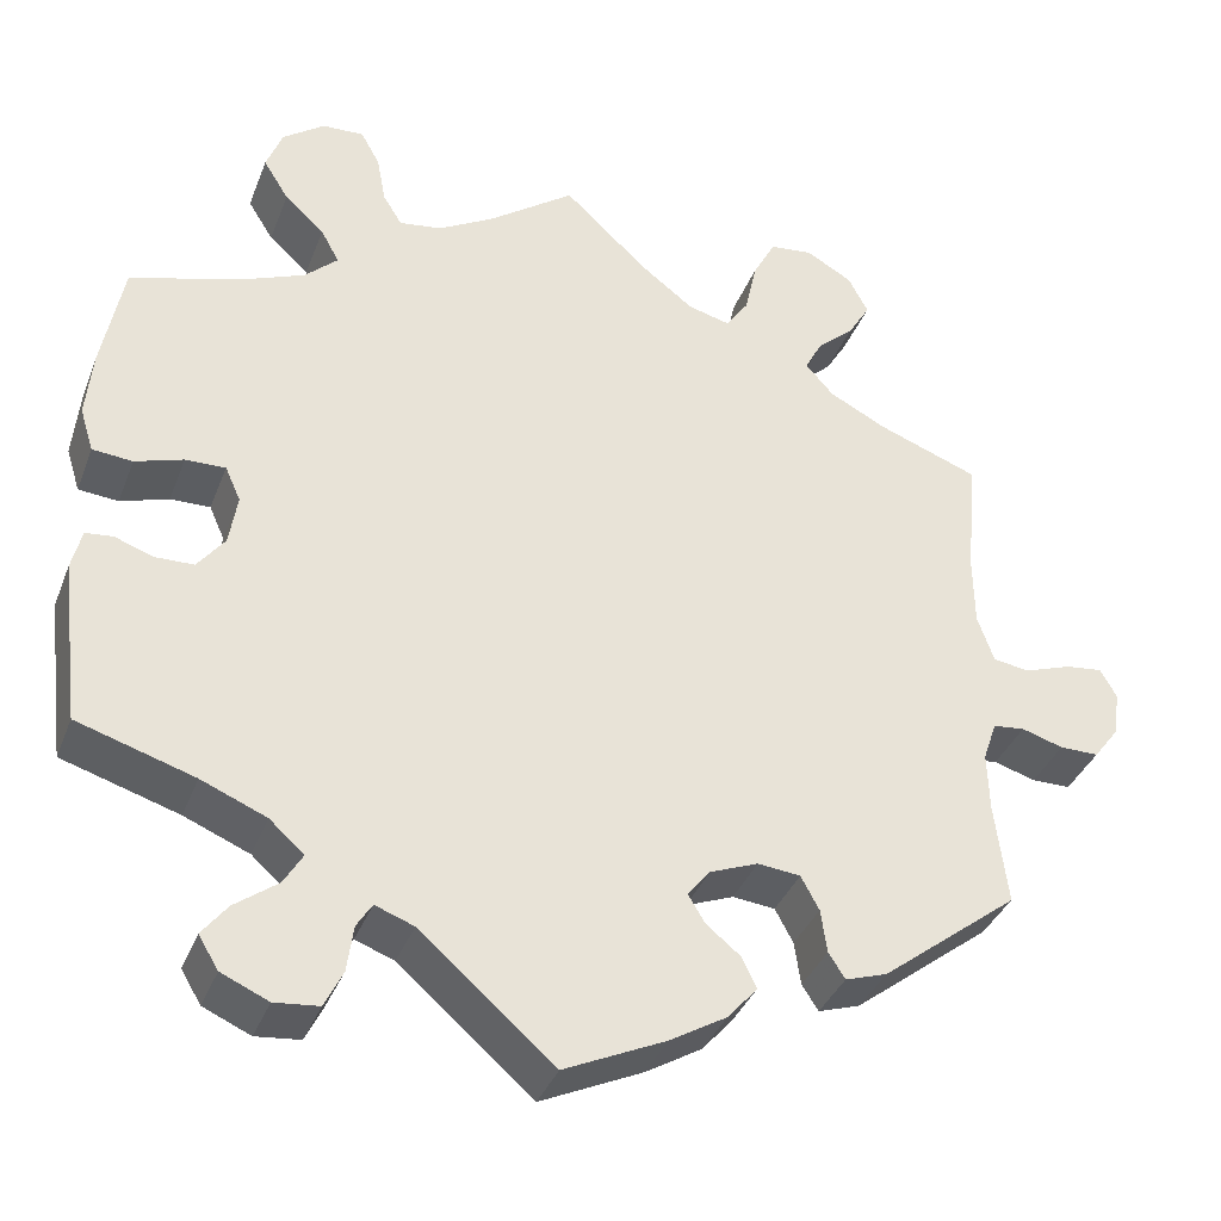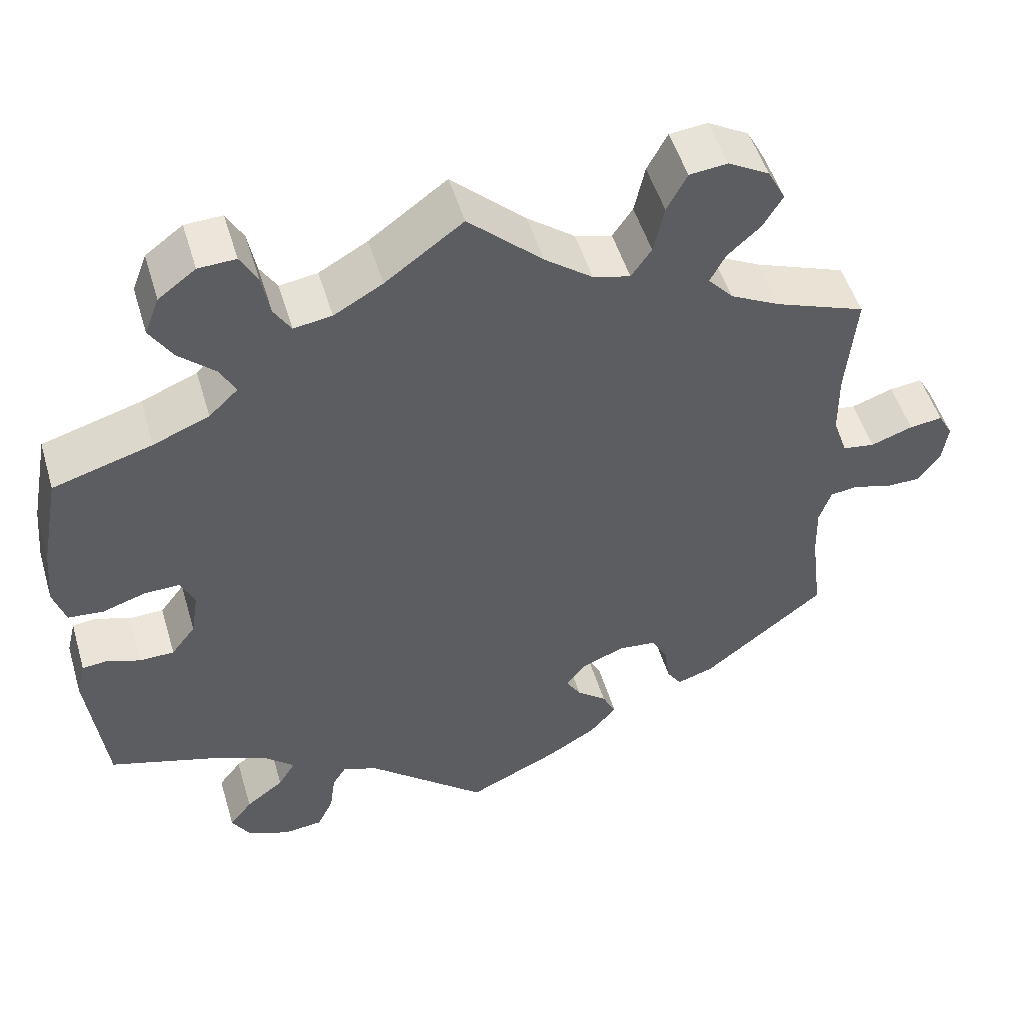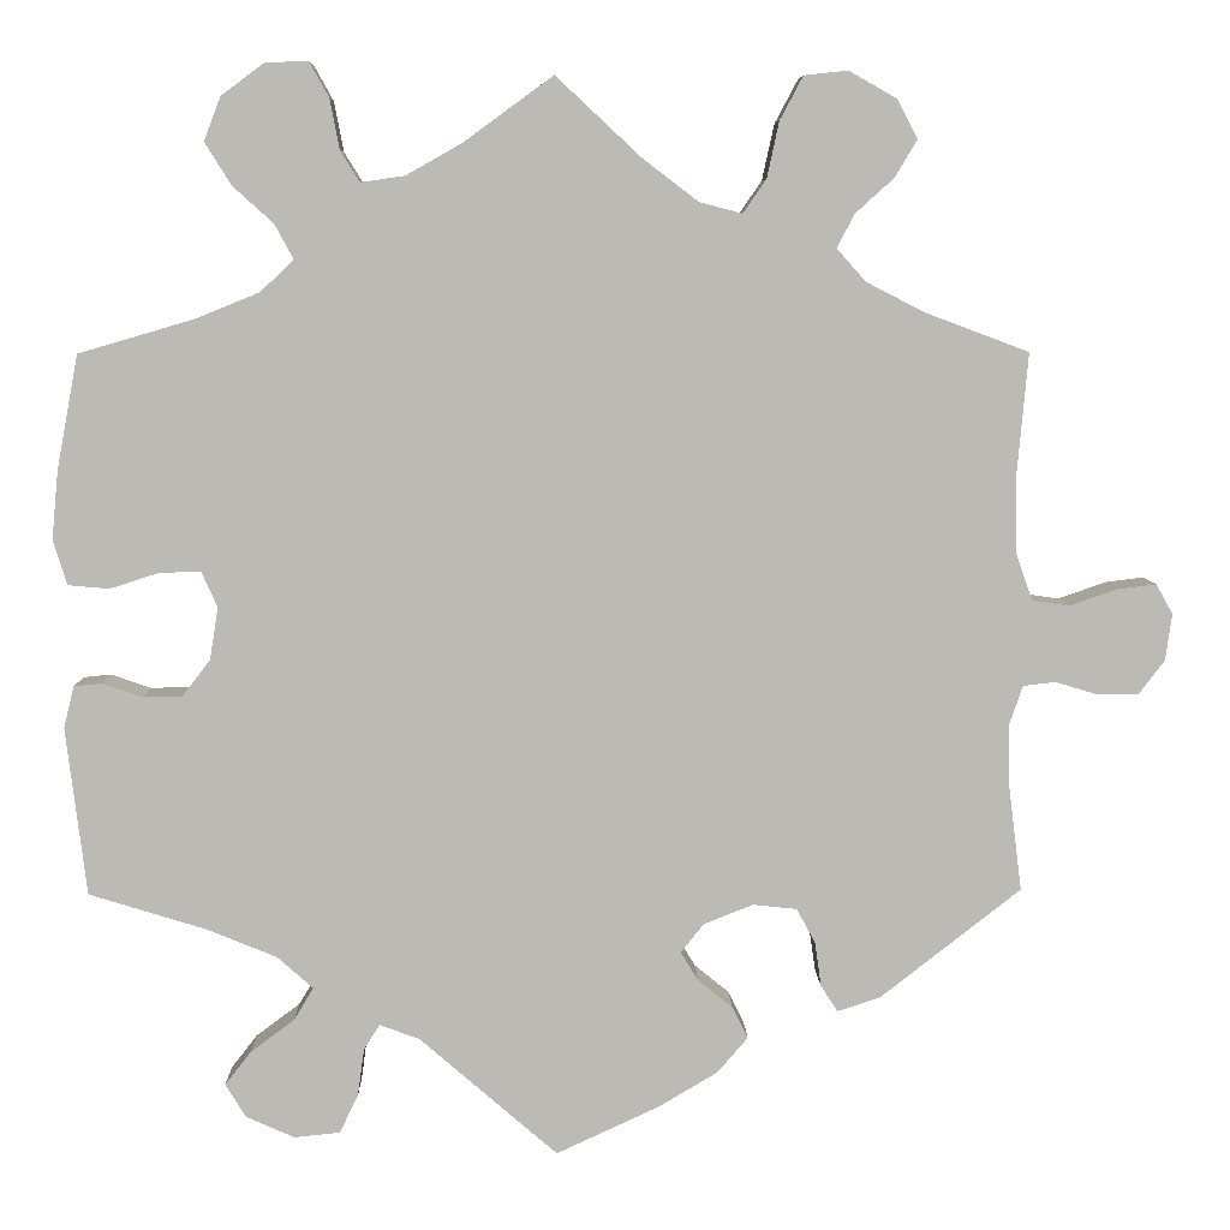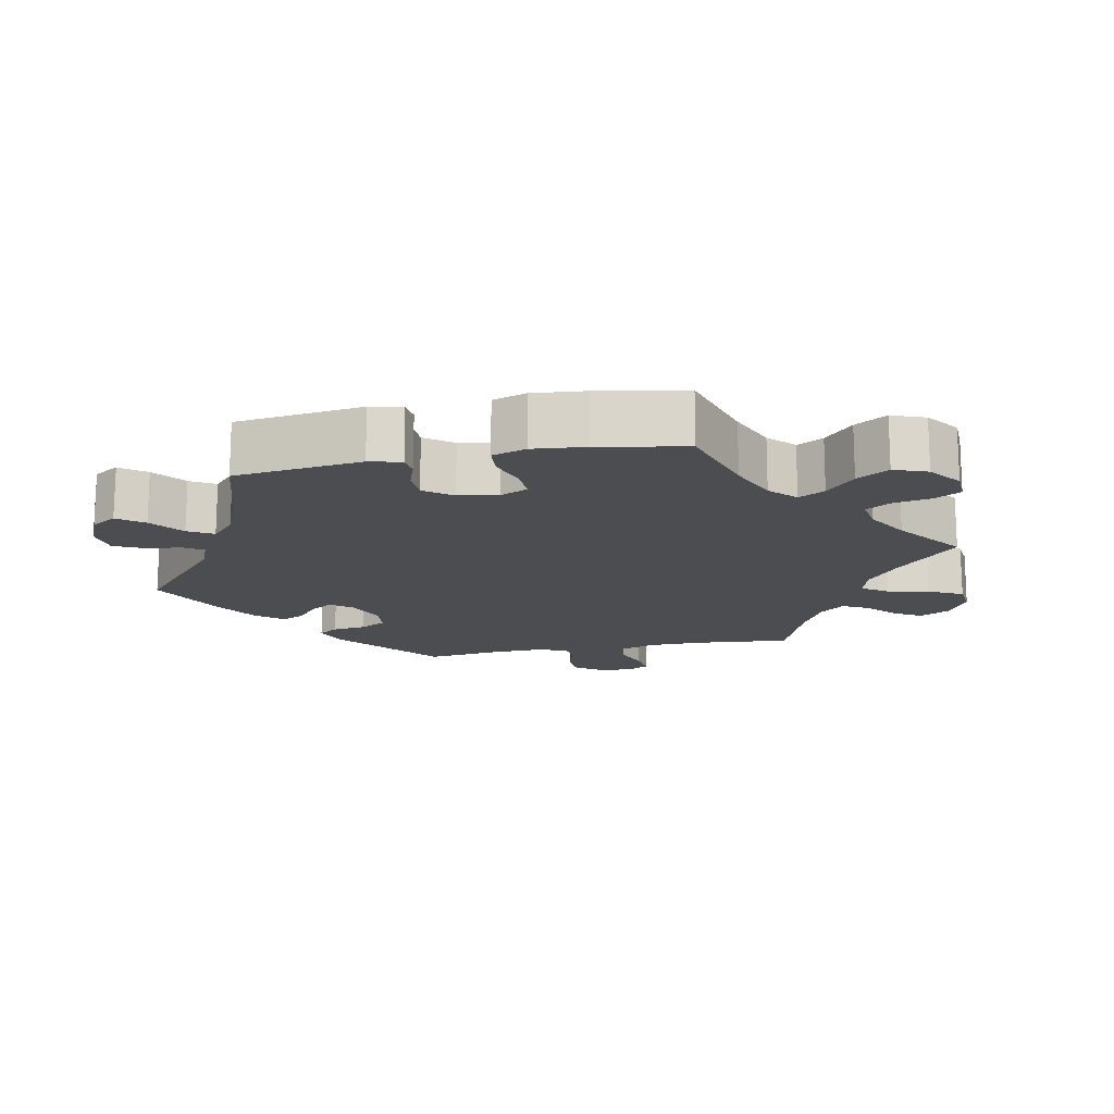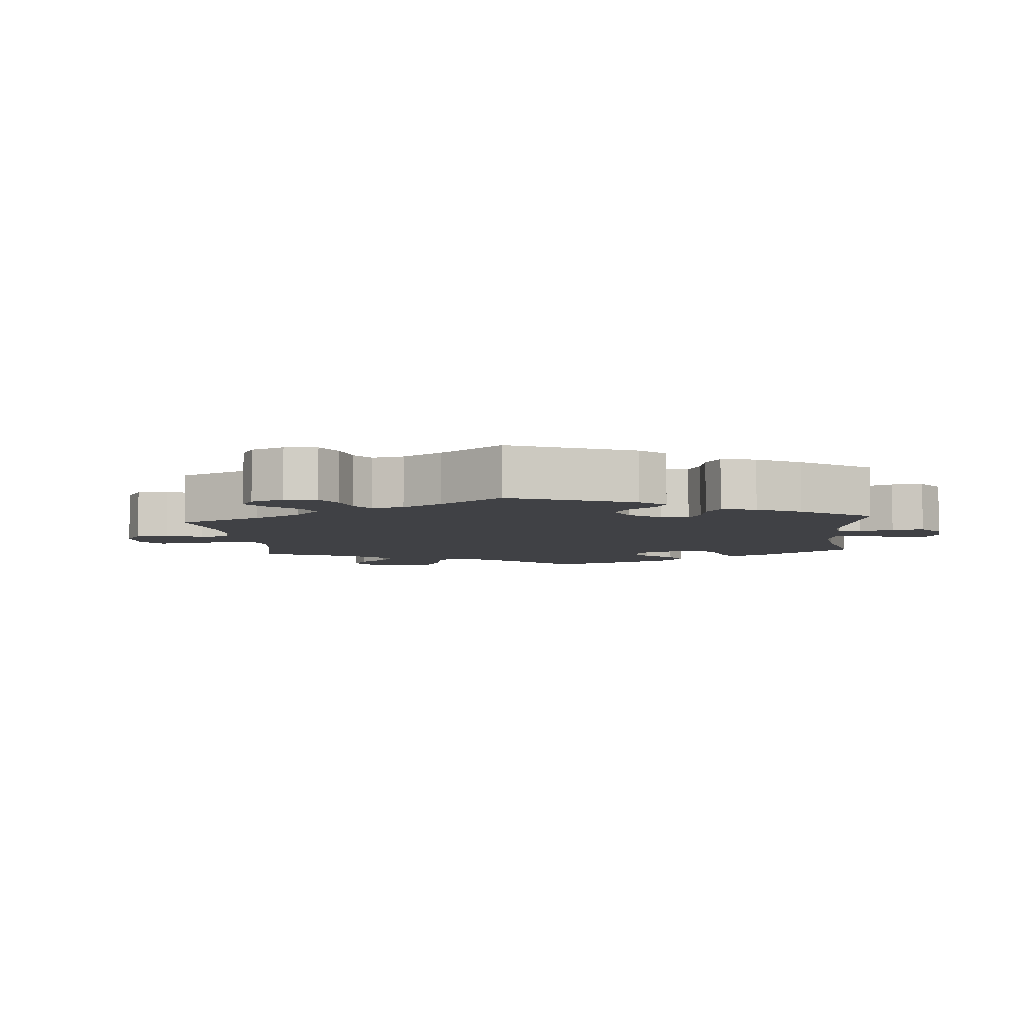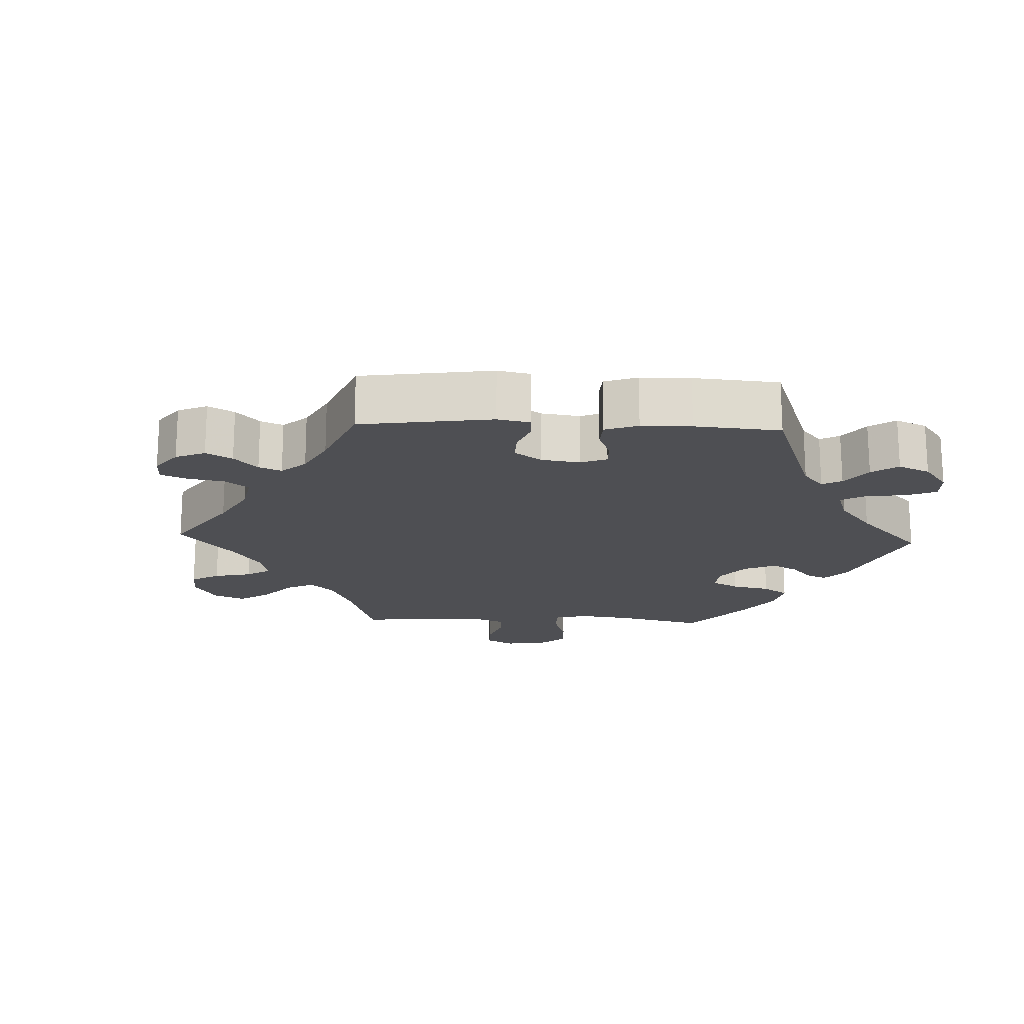
<metadata>
{"format":"obj","ext":"obj","renderer":"f3d","projection":"perspective","resolution":1024,"background":"white","views":[{"elev":-36.5,"azim":-19.7,"up":"+Z"},{"elev":50.8,"azim":-16.5,"up":"+Z"},{"elev":6.7,"azim":-1.4,"up":"+Z"},{"elev":-15.6,"azim":-78.5,"up":"+Y"},{"elev":-5.8,"azim":125.5,"up":"+Y"},{"elev":-18.2,"azim":147.7,"up":"+Y"}]}
</metadata>
<code>
v 0.489 0.07 0.157
v 0.49 0.07 0.078
v 0.508 0.07 0.026
v 0.548 0.07 0.02
v 0.6 0.07 0.038
v 0.641 0.07 0.043
v 0.659 0.07 0.011
v 0.652 0.07 -0.039
v 0.624 0.07 -0.076
v 0.581 0.07 -0.076
v 0.535 0.07 -0.062
v 0.5 0.07 -0.066
v 0.485 0.07 -0.11
v 0.487 0.07 -0.176
v 0.501 0.07 -0.288
v 0.35 0.07 -0.406
v 0.304 0.07 -0.421
v 0.286 0.07 -0.393
v 0.279 0.07 -0.345
v 0.259 0.07 -0.308
v 0.212 0.07 -0.303
v 0.159 0.07 -0.324
v 0.134 0.07 -0.355
v 0.153 0.07 -0.386
v 0.19 0.07 -0.416
v 0.207 0.07 -0.45
v 0.174 0.07 -0.488
v 0.112 0.07 -0.525
v 0 0.07 -0.577
v -0.148 0.07 -0.449
v -0.191 0.07 -0.433
v -0.208 0.07 -0.46
v -0.215 0.07 -0.511
v -0.235 0.07 -0.552
v -0.284 0.07 -0.557
v -0.336 0.07 -0.534
v -0.358 0.07 -0.498
v -0.33 0.07 -0.462
v -0.283 0.07 -0.427
v -0.262 0.07 -0.392
v -0.3 0.07 -0.358
v -0.372 0.07 -0.328
v -0.501 0.07 -0.288
v -0.523 0.07 -0.108
v -0.512 0.07 -0.063
v -0.482 0.07 -0.06
v -0.439 0.07 -0.075
v -0.397 0.07 -0.074
v -0.367 0.07 -0.035
v -0.358 0.07 0.021
v -0.375 0.07 0.059
v -0.419 0.07 0.058
v -0.472 0.07 0.041
v -0.516 0.07 0.045
v -0.531 0.07 0.093
v -0.524 0.07 0.167
v -0.501 0.07 0.289
v -0.378 0.07 0.325
v -0.309 0.07 0.353
v -0.273 0.07 0.387
v -0.293 0.07 0.424
v -0.337 0.07 0.464
v -0.365 0.07 0.509
v -0.347 0.07 0.556
v -0.301 0.07 0.59
v -0.255 0.07 0.592
v -0.234 0.07 0.554
v -0.224 0.07 0.501
v -0.203 0.07 0.467
v -0.156 0.07 0.474
v -0.096 0.07 0.508
v 0 0.07 0.578
v 0.092 0.07 0.492
v 0.151 0.07 0.447
v 0.197 0.07 0.435
v 0.222 0.07 0.471
v 0.235 0.07 0.531
v 0.26 0.07 0.578
v 0.307 0.07 0.583
v 0.358 0.07 0.554
v 0.38 0.07 0.512
v 0.356 0.07 0.472
v 0.315 0.07 0.435
v 0.296 0.07 0.399
v 0.327 0.07 0.364
v 0.389 0.07 0.332
v 0.501 0.07 0.29
v 0.489 0 0.157
v 0.49 0 0.078
v 0.508 0 0.026
v 0.548 0 0.02
v 0.6 0 0.038
v 0.641 0 0.043
v 0.659 0 0.011
v 0.652 0 -0.039
v 0.624 0 -0.076
v 0.581 0 -0.076
v 0.535 0 -0.062
v 0.5 0 -0.066
v 0.485 0 -0.11
v 0.487 0 -0.176
v 0.501 0 -0.288
v 0.35 0 -0.406
v 0.304 0 -0.421
v 0.286 0 -0.393
v 0.279 0 -0.345
v 0.259 0 -0.308
v 0.212 0 -0.303
v 0.159 0 -0.324
v 0.134 0 -0.355
v 0.153 0 -0.386
v 0.19 0 -0.416
v 0.207 0 -0.45
v 0.174 0 -0.488
v 0.112 0 -0.525
v 0 0 -0.577
v -0.148 0 -0.449
v -0.191 0 -0.433
v -0.208 0 -0.46
v -0.215 0 -0.511
v -0.235 0 -0.552
v -0.284 0 -0.557
v -0.336 0 -0.534
v -0.358 0 -0.498
v -0.33 0 -0.462
v -0.283 0 -0.427
v -0.262 0 -0.392
v -0.3 0 -0.358
v -0.372 0 -0.328
v -0.501 0 -0.288
v -0.523 0 -0.108
v -0.512 0 -0.063
v -0.482 0 -0.06
v -0.439 0 -0.075
v -0.397 0 -0.074
v -0.367 0 -0.035
v -0.358 0 0.021
v -0.375 0 0.059
v -0.419 0 0.058
v -0.472 0 0.041
v -0.516 0 0.045
v -0.531 0 0.093
v -0.524 0 0.167
v -0.501 0 0.289
v -0.378 0 0.325
v -0.309 0 0.353
v -0.273 0 0.387
v -0.293 0 0.424
v -0.337 0 0.464
v -0.365 0 0.509
v -0.347 0 0.556
v -0.301 0 0.59
v -0.255 0 0.592
v -0.234 0 0.554
v -0.224 0 0.501
v -0.203 0 0.467
v -0.156 0 0.474
v -0.096 0 0.508
v 0 0 0.578
v 0.092 0 0.492
v 0.151 0 0.447
v 0.197 0 0.435
v 0.222 0 0.471
v 0.235 0 0.531
v 0.26 0 0.578
v 0.307 0 0.583
v 0.358 0 0.554
v 0.38 0 0.512
v 0.356 0 0.472
v 0.315 0 0.435
v 0.296 0 0.399
v 0.327 0 0.364
v 0.389 0 0.332
v 0.501 0 0.29
f 86 87 1
f 85 86 1 2
f 84 85 2 3
f 80 81 82 83
f 80 83 84
f 79 80 84
f 76 77 78 79
f 75 76 79 84
f 74 75 84 3
f 71 72 73
f 70 71 73 74
f 69 70 74 3
f 65 66 67 68
f 65 68 69
f 64 65 69
f 61 62 63 64
f 60 61 64 69
f 55 56 57 58
f 55 58 59
f 52 53 54 55
f 51 52 55 59
f 50 51 59 60
f 44 45 46 47
f 42 43 44 47
f 41 42 47 48
f 40 41 48 49
f 36 37 38 39
f 36 39 40
f 35 36 40
f 32 33 34 35
f 31 32 35 40
f 30 31 40 49
f 24 25 26 27
f 23 24 27 28
f 16 17 18 19
f 14 15 16 19
f 13 14 19 20
f 12 13 20 21
f 8 9 10 11
f 8 11 12
f 7 8 12
f 4 5 6 7
f 4 7 12
f 3 4 12 21
f 23 28 29 30
f 22 23 30 49
f 49 50 60 69
f 22 49 69
f 3 21 22 69
f 88 174 173
f 89 88 173 172
f 90 89 172 171
f 170 169 168 167
f 171 170 167
f 171 167 166
f 166 165 164 163
f 171 166 163 162
f 90 171 162 161
f 160 159 158
f 161 160 158 157
f 90 161 157 156
f 155 154 153 152
f 156 155 152
f 156 152 151
f 151 150 149 148
f 156 151 148 147
f 145 144 143 142
f 146 145 142
f 142 141 140 139
f 146 142 139 138
f 147 146 138 137
f 134 133 132 131
f 134 131 130 129
f 135 134 129 128
f 136 135 128 127
f 126 125 124 123
f 127 126 123
f 127 123 122
f 122 121 120 119
f 127 122 119 118
f 136 127 118 117
f 114 113 112 111
f 115 114 111 110
f 106 105 104 103
f 106 103 102 101
f 107 106 101 100
f 108 107 100 99
f 98 97 96 95
f 99 98 95
f 99 95 94
f 94 93 92 91
f 99 94 91
f 108 99 91 90
f 117 116 115 110
f 136 117 110 109
f 156 147 137 136
f 156 136 109
f 156 109 108 90
f 1 88 89 2
f 2 89 90 3
f 3 90 91 4
f 4 91 92 5
f 5 92 93 6
f 6 93 94 7
f 7 94 95 8
f 8 95 96 9
f 9 96 97 10
f 10 97 98 11
f 11 98 99 12
f 12 99 100 13
f 13 100 101 14
f 14 101 102 15
f 15 102 103 16
f 16 103 104 17
f 17 104 105 18
f 18 105 106 19
f 19 106 107 20
f 20 107 108 21
f 21 108 109 22
f 22 109 110 23
f 23 110 111 24
f 24 111 112 25
f 25 112 113 26
f 26 113 114 27
f 27 114 115 28
f 28 115 116 29
f 29 116 117 30
f 30 117 118 31
f 31 118 119 32
f 32 119 120 33
f 33 120 121 34
f 34 121 122 35
f 35 122 123 36
f 36 123 124 37
f 37 124 125 38
f 38 125 126 39
f 39 126 127 40
f 40 127 128 41
f 41 128 129 42
f 42 129 130 43
f 43 130 131 44
f 44 131 132 45
f 45 132 133 46
f 46 133 134 47
f 47 134 135 48
f 48 135 136 49
f 49 136 137 50
f 50 137 138 51
f 51 138 139 52
f 52 139 140 53
f 53 140 141 54
f 54 141 142 55
f 55 142 143 56
f 56 143 144 57
f 57 144 145 58
f 58 145 146 59
f 59 146 147 60
f 60 147 148 61
f 61 148 149 62
f 62 149 150 63
f 63 150 151 64
f 64 151 152 65
f 65 152 153 66
f 66 153 154 67
f 67 154 155 68
f 68 155 156 69
f 69 156 157 70
f 70 157 158 71
f 71 158 159 72
f 72 159 160 73
f 73 160 161 74
f 74 161 162 75
f 75 162 163 76
f 76 163 164 77
f 77 164 165 78
f 78 165 166 79
f 79 166 167 80
f 80 167 168 81
f 81 168 169 82
f 82 169 170 83
f 83 170 171 84
f 84 171 172 85
f 85 172 173 86
f 86 173 174 87
f 87 174 88 1

</code>
